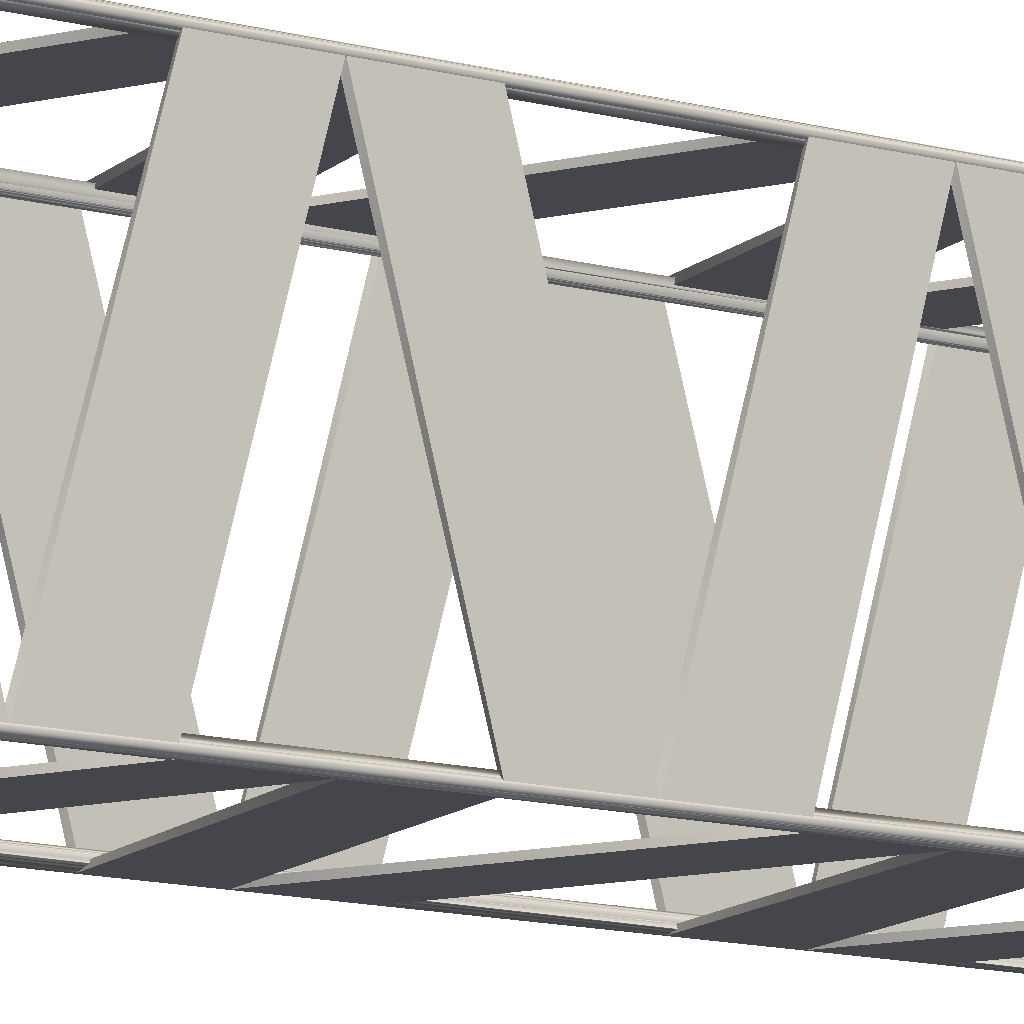
<metadata>
{"format":"obj","ext":"obj","renderer":"f3d","projection":"perspective","resolution":1024,"background":"white","views":[{"elev":-10.0,"azim":51.3,"up":"+Z"}]}
</metadata>
<code>
v  36.51 -2 -12.28
v  36.51 0 -14.28
v  36.51 2 -12.28
v  36.51 0 -10.28
v  36.51 2 89.73
v  38.07 0 89.73
v  38.07 0 -12.28
v  36.51 -2 89.73
v  34.96 0 89.73
v  34.96 0 -12.28
v  36.51 0 87.73
v  36.51 0 91.73
v  36.51 718.7 89.73
v  36.51 720.7 87.73
v  36.51 722.7 89.73
v  36.51 720.7 91.73
v  36.51 718.7 -12.28
v  38.07 720.7 -12.28
v  38.07 720.7 89.73
v  36.51 722.7 -12.28
v  36.51 722.7 89.73
v  34.96 720.7 -12.28
v  34.96 720.7 89.73
v  36.51 720.7 -14.28
v  36.51 722.7 -12.28
v  36.51 720.7 -10.28
v  38.07 28.83 89.73
v  38.07 57.65 89.73
v  38.07 86.48 89.73
v  38.07 115.3 89.73
v  38.07 144.1 89.73
v  38.07 173 89.73
v  38.07 201.8 89.73
v  38.07 230.6 89.73
v  38.07 259.4 89.73
v  38.07 288.3 89.73
v  38.07 317.1 89.73
v  38.07 345.9 89.73
v  38.07 374.8 89.73
v  38.07 403.6 89.73
v  38.07 432.4 89.73
v  38.07 461.2 89.73
v  38.07 490.1 89.73
v  38.07 518.9 89.73
v  38.07 547.7 89.73
v  38.07 576.5 89.73
v  38.07 605.4 89.73
v  38.07 634.2 89.73
v  38.07 663 89.73
v  38.07 691.9 89.73
v  38.07 720.7 89.73
v  34.96 720.7 89.73
v  36.51 28.83 87.73
v  36.51 57.65 87.73
v  36.51 691.9 87.73
v  36.51 663 87.73
v  36.51 634.2 87.73
v  36.51 605.4 87.73
v  36.51 576.5 87.73
v  36.51 547.7 87.73
v  36.51 518.9 87.73
v  36.51 490.1 87.73
v  36.51 461.2 87.73
v  36.51 432.4 87.73
v  36.51 403.6 87.73
v  36.51 374.8 87.73
v  36.51 345.9 87.73
v  36.51 317.1 87.73
v  36.51 288.3 87.73
v  36.51 259.4 87.73
v  36.51 230.6 87.73
v  36.51 201.8 87.73
v  36.51 173 87.73
v  36.51 144.1 87.73
v  36.51 115.3 87.73
v  36.51 86.48 87.73
v  34.96 720.7 -12.28
v  36.51 28.83 -10.28
v  36.51 57.65 -10.28
v  36.51 86.48 -10.28
v  36.51 115.3 -10.28
v  36.51 144.1 -10.28
v  36.51 173 -10.28
v  36.51 201.8 -10.28
v  36.51 230.6 -10.28
v  36.51 259.4 -10.28
v  36.51 288.3 -10.28
v  36.51 317.1 -10.28
v  36.51 345.9 -10.28
v  36.51 374.8 -10.28
v  36.51 403.6 -10.28
v  36.51 432.4 -10.28
v  36.51 461.2 -10.28
v  36.51 490.1 -10.28
v  36.51 518.9 -10.28
v  36.51 547.7 -10.28
v  36.51 576.5 -10.28
v  36.51 605.4 -10.28
v  36.51 634.2 -10.28
v  36.51 663 -10.28
v  36.51 691.9 -10.28
v  38.07 28.83 -12.28
v  38.07 57.65 -12.28
v  38.07 720.7 -12.28
v  38.07 691.9 -12.28
v  38.07 663 -12.28
v  38.07 634.2 -12.28
v  38.07 605.4 -12.28
v  38.07 576.5 -12.28
v  38.07 547.7 -12.28
v  38.07 518.9 -12.28
v  38.07 490.1 -12.28
v  38.07 461.2 -12.28
v  38.07 432.4 -12.28
v  38.07 403.6 -12.28
v  38.07 374.8 -12.28
v  38.07 345.9 -12.28
v  38.07 317.1 -12.28
v  38.07 288.3 -12.28
v  38.07 259.4 -12.28
v  38.07 230.6 -12.28
v  38.07 201.8 -12.28
v  38.07 173 -12.28
v  38.07 144.1 -12.28
v  38.07 115.3 -12.28
v  38.07 86.48 -12.28
v  -65.14 -2 -12.64
v  -55.57 0 -12.64
v  -65.14 2 -12.64
v  -63.14 0 -12.64
v  36.87 2 -12.64
v  36.87 0 -14.22
v  -65.14 0 -14.22
v  36.87 -2 -12.64
v  36.87 0 -11.07
v  -65.14 0 -11.07
v  34.87 0 -12.64
v  38.87 0 -12.64
v  36.87 718.7 -12.64
v  34.87 720.7 -12.64
v  36.87 722.7 -12.64
v  38.87 720.7 -12.64
v  -65.14 718.7 -12.64
v  -65.14 720.7 -14.22
v  36.87 720.7 -14.22
v  -65.14 722.7 -12.64
v  36.87 722.7 -12.64
v  -65.14 720.7 -11.07
v  36.87 720.7 -11.07
v  -67.14 720.7 -12.64
v  -65.14 722.7 -12.64
v  -63.14 720.7 -12.64
v  36.87 28.83 -14.22
v  36.87 57.65 -14.22
v  36.87 86.48 -14.22
v  36.87 115.3 -14.22
v  36.87 144.1 -14.22
v  36.87 173 -14.22
v  36.87 201.8 -14.22
v  36.87 230.6 -14.22
v  36.87 259.4 -14.22
v  36.87 288.3 -14.22
v  36.87 317.1 -14.22
v  36.87 345.9 -14.22
v  36.87 374.8 -14.22
v  36.87 403.6 -14.22
v  36.87 432.4 -14.22
v  36.87 461.2 -14.22
v  36.87 490.1 -14.22
v  36.87 518.9 -14.22
v  36.87 547.7 -14.22
v  36.87 576.5 -14.22
v  36.87 605.4 -14.22
v  36.87 634.2 -14.22
v  36.87 663 -14.22
v  36.87 691.9 -14.22
v  36.87 720.7 -14.22
v  34.87 28.83 -12.64
v  34.87 57.65 -12.64
v  34.87 691.9 -12.64
v  34.87 663 -12.64
v  34.87 634.2 -12.64
v  34.87 605.4 -12.64
v  34.87 576.5 -12.64
v  34.87 547.7 -12.64
v  34.87 518.9 -12.64
v  34.87 490.1 -12.64
v  34.87 461.2 -12.64
v  34.87 432.4 -12.64
v  34.87 403.6 -12.64
v  34.87 374.8 -12.64
v  34.87 345.9 -12.64
v  34.87 317.1 -12.64
v  34.87 288.3 -12.64
v  34.87 259.4 -12.64
v  34.87 230.6 -12.64
v  34.87 201.8 -12.64
v  34.87 173 -12.64
v  34.87 144.1 -12.64
v  34.87 115.3 -12.64
v  34.87 86.48 -12.64
v  -63.14 28.83 -12.64
v  -63.14 57.65 -12.64
v  -63.14 86.48 -12.64
v  -63.14 115.3 -12.64
v  -63.14 144.1 -12.64
v  -63.14 173 -12.64
v  -63.14 201.8 -12.64
v  -63.14 230.6 -12.64
v  -63.14 259.4 -12.64
v  -63.14 288.3 -12.64
v  -63.14 317.1 -12.64
v  -63.14 345.9 -12.64
v  -63.14 374.8 -12.64
v  -63.14 403.6 -12.64
v  -63.14 432.4 -12.64
v  -63.14 461.2 -12.64
v  -63.14 490.1 -12.64
v  -63.14 518.9 -12.64
v  -63.14 547.7 -12.64
v  -63.14 576.5 -12.64
v  -63.14 605.4 -12.64
v  -63.14 634.2 -12.64
v  -63.14 663 -12.64
v  -63.14 691.9 -12.64
v  -65.14 28.83 -14.22
v  -65.14 57.65 -14.22
v  -65.14 720.7 -14.22
v  -65.14 691.9 -14.22
v  -65.14 663 -14.22
v  -65.14 634.2 -14.22
v  -65.14 605.4 -14.22
v  -65.14 576.5 -14.22
v  -65.14 547.7 -14.22
v  -65.14 518.9 -14.22
v  -65.14 490.1 -14.22
v  -65.14 461.2 -14.22
v  -65.14 432.4 -14.22
v  -65.14 403.6 -14.22
v  -65.14 374.8 -14.22
v  -65.14 345.9 -14.22
v  -65.14 317.1 -14.22
v  -65.14 288.3 -14.22
v  -65.14 259.4 -14.22
v  -65.14 230.6 -14.22
v  -65.14 201.8 -14.22
v  -65.14 173 -14.22
v  -65.14 144.1 -14.22
v  -65.14 115.3 -14.22
v  -65.14 86.48 -14.22
v  -65.14 -2 90.09
v  -63.14 0 90.09
v  -65.14 2 90.09
v  -55.57 0 90.09
v  -65.14 0 91.66
v  36.87 0 91.66
v  36.87 2 90.09
v  36.87 -2 90.09
v  -65.14 0 88.51
v  36.87 0 88.51
v  38.87 0 90.09
v  34.87 0 90.09
v  36.87 718.7 90.09
v  38.87 720.7 90.09
v  36.87 722.7 90.09
v  34.87 720.7 90.09
v  36.87 720.7 91.66
v  -65.14 720.7 91.66
v  -65.14 718.7 90.09
v  36.87 722.7 90.09
v  -65.14 722.7 90.09
v  36.87 720.7 88.51
v  -65.14 720.7 88.51
v  -63.14 720.7 90.09
v  -65.14 722.7 90.09
v  -67.14 720.7 90.09
v  36.87 720.7 91.66
v  36.87 691.9 91.66
v  36.87 663 91.66
v  36.87 634.2 91.66
v  36.87 605.4 91.66
v  36.87 576.5 91.66
v  36.87 547.7 91.66
v  36.87 518.9 91.66
v  36.87 490.1 91.66
v  36.87 461.2 91.66
v  36.87 432.4 91.66
v  36.87 403.6 91.66
v  36.87 374.8 91.66
v  36.87 345.9 91.66
v  36.87 317.1 91.66
v  36.87 288.3 91.66
v  36.87 259.4 91.66
v  36.87 230.6 91.66
v  36.87 201.8 91.66
v  36.87 173 91.66
v  36.87 144.1 91.66
v  36.87 115.3 91.66
v  36.87 86.48 91.66
v  36.87 57.65 91.66
v  36.87 28.83 91.66
v  36.87 720.7 88.51
v  34.87 0 90.09
v  34.87 28.83 90.09
v  34.87 57.65 90.09
v  34.87 86.48 90.09
v  34.87 115.3 90.09
v  34.87 144.1 90.09
v  34.87 173 90.09
v  34.87 201.8 90.09
v  34.87 230.6 90.09
v  34.87 259.4 90.09
v  34.87 288.3 90.09
v  34.87 317.1 90.09
v  34.87 345.9 90.09
v  34.87 374.8 90.09
v  34.87 403.6 90.09
v  34.87 432.4 90.09
v  34.87 461.2 90.09
v  34.87 490.1 90.09
v  34.87 518.9 90.09
v  34.87 547.7 90.09
v  34.87 576.5 90.09
v  34.87 605.4 90.09
v  34.87 634.2 90.09
v  34.87 663 90.09
v  34.87 691.9 90.09
v  34.87 720.7 90.09
v  -65.14 720.7 88.51
v  -63.14 691.9 90.09
v  -63.14 663 90.09
v  -63.14 634.2 90.09
v  -63.14 605.4 90.09
v  -63.14 576.5 90.09
v  -63.14 547.7 90.09
v  -63.14 518.9 90.09
v  -63.14 490.1 90.09
v  -63.14 461.2 90.09
v  -63.14 432.4 90.09
v  -63.14 403.6 90.09
v  -63.14 374.8 90.09
v  -63.14 345.9 90.09
v  -63.14 317.1 90.09
v  -63.14 288.3 90.09
v  -63.14 259.4 90.09
v  -63.14 230.6 90.09
v  -63.14 201.8 90.09
v  -63.14 173 90.09
v  -63.14 144.1 90.09
v  -63.14 115.3 90.09
v  -63.14 86.48 90.09
v  -63.14 57.65 90.09
v  -63.14 28.83 90.09
v  -65.14 28.83 91.66
v  -65.14 57.65 91.66
v  -65.14 86.48 91.66
v  -65.14 115.3 91.66
v  -65.14 144.1 91.66
v  -65.14 173 91.66
v  -65.14 201.8 91.66
v  -65.14 230.6 91.66
v  -65.14 259.4 91.66
v  -65.14 288.3 91.66
v  -65.14 317.1 91.66
v  -65.14 345.9 91.66
v  -65.14 374.8 91.66
v  -65.14 403.6 91.66
v  -65.14 432.4 91.66
v  -65.14 461.2 91.66
v  -65.14 490.1 91.66
v  -65.14 518.9 91.66
v  -65.14 547.7 91.66
v  -65.14 576.5 91.66
v  -65.14 605.4 91.66
v  -65.14 634.2 91.66
v  -65.14 663 91.66
v  -65.14 691.9 91.66
v  -65.14 720.7 91.66
v  -65.1 -2 -12.28
v  -65.1 0 -10.28
v  -65.1 2 -12.28
v  -65.1 0 -14.28
v  -66.66 0 -12.28
v  -66.66 0 89.73
v  -65.1 2 89.73
v  -65.1 -2 89.73
v  -63.55 0 -12.28
v  -63.55 0 89.73
v  -65.1 0 91.73
v  -65.1 0 87.73
v  -65.1 718.7 89.73
v  -65.1 720.7 91.73
v  -65.1 722.7 89.73
v  -65.1 720.7 87.73
v  -66.66 720.7 89.73
v  -66.66 720.7 -12.28
v  -65.1 718.7 -12.28
v  -65.1 722.7 89.73
v  -65.1 722.7 -12.28
v  -63.55 720.7 89.73
v  -63.55 720.7 -12.28
v  -65.1 720.7 -10.28
v  -65.1 722.7 -12.28
v  -65.1 720.7 -14.28
v  -66.66 720.7 89.73
v  -66.66 691.9 89.73
v  -66.66 663 89.73
v  -66.66 634.2 89.73
v  -66.66 605.4 89.73
v  -66.66 576.5 89.73
v  -66.66 547.7 89.73
v  -66.66 518.9 89.73
v  -66.66 490.1 89.73
v  -66.66 461.2 89.73
v  -66.66 432.4 89.73
v  -66.66 403.6 89.73
v  -66.66 374.8 89.73
v  -66.66 345.9 89.73
v  -66.66 317.1 89.73
v  -66.66 288.3 89.73
v  -66.66 259.4 89.73
v  -66.66 230.6 89.73
v  -66.66 201.8 89.73
v  -66.66 173 89.73
v  -66.66 144.1 89.73
v  -66.66 115.3 89.73
v  -66.66 86.48 89.73
v  -66.66 57.65 89.73
v  -66.66 28.83 89.73
v  -63.55 720.7 89.73
v  -65.1 28.83 87.73
v  -65.1 57.65 87.73
v  -65.1 86.48 87.73
v  -65.1 115.3 87.73
v  -65.1 144.1 87.73
v  -65.1 173 87.73
v  -65.1 201.8 87.73
v  -65.1 230.6 87.73
v  -65.1 259.4 87.73
v  -65.1 288.3 87.73
v  -65.1 317.1 87.73
v  -65.1 345.9 87.73
v  -65.1 374.8 87.73
v  -65.1 403.6 87.73
v  -65.1 432.4 87.73
v  -65.1 461.2 87.73
v  -65.1 490.1 87.73
v  -65.1 518.9 87.73
v  -65.1 547.7 87.73
v  -65.1 576.5 87.73
v  -65.1 605.4 87.73
v  -65.1 634.2 87.73
v  -65.1 663 87.73
v  -65.1 691.9 87.73
v  -63.55 720.7 -12.28
v  -65.1 691.9 -10.28
v  -65.1 663 -10.28
v  -65.1 634.2 -10.28
v  -65.1 605.4 -10.28
v  -65.1 576.5 -10.28
v  -65.1 547.7 -10.28
v  -65.1 518.9 -10.28
v  -65.1 490.1 -10.28
v  -65.1 461.2 -10.28
v  -65.1 432.4 -10.28
v  -65.1 403.6 -10.28
v  -65.1 374.8 -10.28
v  -65.1 345.9 -10.28
v  -65.1 317.1 -10.28
v  -65.1 288.3 -10.28
v  -65.1 259.4 -10.28
v  -65.1 230.6 -10.28
v  -65.1 201.8 -10.28
v  -65.1 173 -10.28
v  -65.1 144.1 -10.28
v  -65.1 115.3 -10.28
v  -65.1 86.48 -10.28
v  -65.1 57.65 -10.28
v  -65.1 28.83 -10.28
v  -66.66 28.83 -12.28
v  -66.66 57.65 -12.28
v  -66.66 86.48 -12.28
v  -66.66 115.3 -12.28
v  -66.66 144.1 -12.28
v  -66.66 173 -12.28
v  -66.66 201.8 -12.28
v  -66.66 230.6 -12.28
v  -66.66 259.4 -12.28
v  -66.66 288.3 -12.28
v  -66.66 317.1 -12.28
v  -66.66 345.9 -12.28
v  -66.66 374.8 -12.28
v  -66.66 403.6 -12.28
v  -66.66 432.4 -12.28
v  -66.66 461.2 -12.28
v  -66.66 490.1 -12.28
v  -66.66 518.9 -12.28
v  -66.66 547.7 -12.28
v  -66.66 576.5 -12.28
v  -66.66 605.4 -12.28
v  -66.66 634.2 -12.28
v  -66.66 663 -12.28
v  -66.66 691.9 -12.28
v  -66.66 720.7 -12.28
g Box003
f 1 2 3 4
f 3 5 6 7
f 7 6 8 1
f 1 8 9 10
f 10 9 5 3
f 1 10 3 7
f 5 9 8 6
f 8 11 5 12
f 13 14 15 16
f 13 17 18 19
f 19 18 20 21
f 21 20 22 23
f 23 22 17 13
f 21 23 13 19
f 17 22 20 18
f 17 24 25 26
f 16 12 6 27
f 16 27 28 29
f 16 29 30 31
f 16 31 32 33
f 16 33 34 35
f 16 35 36 37
f 16 37 38 39
f 16 39 40 41
f 16 41 42 43
f 16 43 44 45
f 16 45 46 47
f 16 47 48 49
f 16 49 50 51
f 12 16 52 9
f 53 11 9 54
f 9 52 14 55
f 9 55 56 57
f 9 57 58 59
f 9 59 60 61
f 9 61 62 63
f 9 63 64 65
f 9 65 66 67
f 9 67 68 69
f 9 69 70 71
f 9 71 72 73
f 9 73 74 75
f 9 75 76 54
f 66 39 38 67
f 9 11 6 12
f 51 14 52 16
f 77 10 4 78
f 77 78 79 80
f 77 80 81 82
f 77 82 83 84
f 77 84 85 86
f 77 86 87 88
f 77 88 89 90
f 77 90 91 92
f 77 92 93 94
f 77 94 95 96
f 77 96 97 98
f 77 98 99 100
f 77 100 101 26
f 10 77 24 2
f 102 7 2 103
f 2 24 104 105
f 2 105 106 107
f 2 107 108 109
f 2 109 110 111
f 2 111 112 113
f 2 113 114 115
f 2 115 116 117
f 2 117 118 119
f 2 119 120 121
f 2 121 122 123
f 2 123 124 125
f 2 125 126 103
f 10 2 7 4
f 104 24 77 26
f 103 79 78 102
f 126 80 79 103
f 123 83 82 124
f 122 84 83 123
f 119 87 86 120
f 118 88 87 119
f 99 107 106 100
f 98 108 107 99
f 95 111 110 96
f 94 112 111 95
f 91 115 114 92
f 90 116 115 91
f 53 27 6 11
f 75 30 29 76
f 74 31 30 75
f 71 34 33 72
f 70 35 34 71
f 67 38 37 68
f 49 56 55 50
f 46 59 58 47
f 45 60 59 46
f 42 63 62 43
f 41 64 63 42
f 14 51 104 26
f 55 14 26 101
f 50 55 101 105
f 51 50 105 104
f 56 49 105 101
f 57 56 101 100
f 48 57 100 106
f 49 48 106 105
f 57 48 108 98
f 58 57 98 97
f 47 58 97 109
f 48 47 109 108
f 60 45 109 97
f 61 60 97 96
f 44 61 96 110
f 45 44 110 109
f 61 44 112 94
f 62 61 94 93
f 43 62 93 113
f 44 43 113 112
f 40 65 92 114
f 41 40 114 113
f 64 41 113 93
f 65 64 93 92
f 65 40 116 90
f 66 65 90 89
f 39 66 89 117
f 40 39 117 116
f 68 37 117 89
f 69 68 89 88
f 36 69 88 118
f 37 36 118 117
f 69 36 120 86
f 70 69 86 85
f 35 70 85 121
f 36 35 121 120
f 72 33 121 85
f 73 72 85 84
f 32 73 84 122
f 33 32 122 121
f 73 32 124 82
f 74 73 82 81
f 31 74 81 125
f 32 31 125 124
f 28 54 80 126
f 29 28 126 125
f 76 29 125 81
f 54 76 81 80
f 54 28 102 78
f 53 54 78 4
f 27 53 4 7
f 28 27 7 102
f 127 128 129 130
f 129 131 132 133
f 133 132 134 127
f 127 134 135 136
f 136 135 131 129
f 127 136 129 133
f 131 135 134 132
f 134 137 131 138
f 139 140 141 142
f 139 143 144 145
f 145 144 146 147
f 147 146 148 149
f 149 148 143 139
f 147 149 139 145
f 143 148 146 144
f 143 150 151 152
f 142 138 132 153
f 142 153 154 155
f 142 155 156 157
f 142 157 158 159
f 142 159 160 161
f 142 161 162 163
f 142 163 164 165
f 142 165 166 167
f 142 167 168 169
f 142 169 170 171
f 142 171 172 173
f 142 173 174 175
f 142 175 176 177
f 138 142 149 135
f 178 137 135 179
f 135 149 140 180
f 135 180 181 182
f 135 182 183 184
f 135 184 185 186
f 135 186 187 188
f 135 188 189 190
f 135 190 191 192
f 135 192 193 194
f 135 194 195 196
f 135 196 197 198
f 135 198 199 200
f 135 200 201 179
f 191 165 164 192
f 135 137 132 138
f 177 140 149 142
f 148 136 130 202
f 148 202 203 204
f 148 204 205 206
f 148 206 207 208
f 148 208 209 210
f 148 210 211 212
f 148 212 213 214
f 148 214 215 216
f 148 216 217 218
f 148 218 219 220
f 148 220 221 222
f 148 222 223 224
f 148 224 225 152
f 136 148 150 128
f 226 133 128 227
f 128 150 228 229
f 128 229 230 231
f 128 231 232 233
f 128 233 234 235
f 128 235 236 237
f 128 237 238 239
f 128 239 240 241
f 128 241 242 243
f 128 243 244 245
f 128 245 246 247
f 128 247 248 249
f 128 249 250 227
f 136 128 133 130
f 228 150 148 152
f 227 203 202 226
f 250 204 203 227
f 247 207 206 248
f 246 208 207 247
f 243 211 210 244
f 242 212 211 243
f 223 231 230 224
f 222 232 231 223
f 219 235 234 220
f 218 236 235 219
f 215 239 238 216
f 214 240 239 215
f 178 153 132 137
f 200 156 155 201
f 199 157 156 200
f 196 160 159 197
f 195 161 160 196
f 192 164 163 193
f 175 181 180 176
f 172 184 183 173
f 171 185 184 172
f 168 188 187 169
f 167 189 188 168
f 140 177 228 152
f 180 140 152 225
f 176 180 225 229
f 177 176 229 228
f 181 175 229 225
f 182 181 225 224
f 174 182 224 230
f 175 174 230 229
f 182 174 232 222
f 183 182 222 221
f 173 183 221 233
f 174 173 233 232
f 185 171 233 221
f 186 185 221 220
f 170 186 220 234
f 171 170 234 233
f 186 170 236 218
f 187 186 218 217
f 169 187 217 237
f 170 169 237 236
f 166 190 216 238
f 167 166 238 237
f 189 167 237 217
f 190 189 217 216
f 190 166 240 214
f 191 190 214 213
f 165 191 213 241
f 166 165 241 240
f 193 163 241 213
f 194 193 213 212
f 162 194 212 242
f 163 162 242 241
f 194 162 244 210
f 195 194 210 209
f 161 195 209 245
f 162 161 245 244
f 197 159 245 209
f 198 197 209 208
f 158 198 208 246
f 159 158 246 245
f 198 158 248 206
f 199 198 206 205
f 157 199 205 249
f 158 157 249 248
f 154 179 204 250
f 155 154 250 249
f 201 155 249 205
f 179 201 205 204
f 179 154 226 202
f 178 179 202 130
f 153 178 130 133
f 154 153 133 226
f 251 252 253 254
f 253 255 256 257
f 255 251 258 256
f 251 259 260 258
f 259 253 257 260
f 251 255 253 259
f 257 256 258 260
f 258 261 257 262
f 263 264 265 266
f 263 267 268 269
f 267 270 271 268
f 270 272 273 271
f 272 263 269 273
f 270 267 263 272
f 269 268 271 273
f 269 274 275 276
f 264 277 278 279
f 264 279 280 281
f 264 281 282 283
f 264 283 284 285
f 264 285 286 287
f 264 287 288 289
f 264 289 290 291
f 264 291 292 293
f 264 293 294 295
f 264 295 296 297
f 264 297 298 299
f 264 299 300 301
f 264 301 256 261
f 261 260 302 264
f 260 303 304 305
f 260 305 306 307
f 260 307 308 309
f 260 309 310 311
f 260 311 312 313
f 260 313 314 315
f 260 315 316 317
f 260 317 318 319
f 260 319 320 321
f 260 321 322 323
f 260 323 324 325
f 260 325 326 327
f 260 327 328 302
f 316 315 290 289
f 260 261 256 303
f 277 264 302 328
f 329 274 330 331
f 329 331 332 333
f 329 333 334 335
f 329 335 336 337
f 329 337 338 339
f 329 339 340 341
f 329 341 342 343
f 329 343 344 345
f 329 345 346 347
f 329 347 348 349
f 329 349 350 351
f 329 351 352 353
f 329 353 252 259
f 259 254 276 329
f 254 255 354 355
f 254 355 356 357
f 254 357 358 359
f 254 359 360 361
f 254 361 362 363
f 254 363 364 365
f 254 365 366 367
f 254 367 368 369
f 254 369 370 371
f 254 371 372 373
f 254 373 374 375
f 254 375 376 377
f 254 377 378 276
f 259 252 255 254
f 378 274 329 276
f 355 354 353 352
f 356 355 352 351
f 359 358 349 348
f 360 359 348 347
f 363 362 345 344
f 364 363 344 343
f 332 331 376 375
f 333 332 375 374
f 336 335 372 371
f 337 336 371 370
f 340 339 368 367
f 341 340 367 366
f 304 303 256 301
f 307 306 299 298
f 308 307 298 297
f 311 310 295 294
f 312 311 294 293
f 315 314 291 290
f 279 278 327 326
f 282 281 324 323
f 283 282 323 322
f 286 285 320 319
f 287 286 319 318
f 328 274 378 277
f 327 330 274 328
f 278 377 330 327
f 277 378 377 278
f 326 330 377 279
f 325 331 330 326
f 280 376 331 325
f 279 377 376 280
f 325 333 374 280
f 324 334 333 325
f 281 373 334 324
f 280 374 373 281
f 322 334 373 283
f 321 335 334 322
f 284 372 335 321
f 283 373 372 284
f 321 337 370 284
f 320 338 337 321
f 285 369 338 320
f 284 370 369 285
f 288 368 339 317
f 287 369 368 288
f 318 338 369 287
f 317 339 338 318
f 317 341 366 288
f 316 342 341 317
f 289 365 342 316
f 288 366 365 289
f 314 342 365 291
f 313 343 342 314
f 292 364 343 313
f 291 365 364 292
f 313 345 362 292
f 312 346 345 313
f 293 361 346 312
f 292 362 361 293
f 310 346 361 295
f 309 347 346 310
f 296 360 347 309
f 295 361 360 296
f 309 349 358 296
f 308 350 349 309
f 297 357 350 308
f 296 358 357 297
f 300 356 351 305
f 299 357 356 300
f 306 350 357 299
f 305 351 350 306
f 305 353 354 300
f 304 252 353 305
f 301 255 252 304
f 300 354 255 301
f 379 380 381 382
f 381 383 384 385
f 383 379 386 384
f 379 387 388 386
f 387 381 385 388
f 379 383 381 387
f 385 384 386 388
f 386 389 385 390
f 391 392 393 394
f 391 395 396 397
f 395 398 399 396
f 398 400 401 399
f 400 391 397 401
f 398 395 391 400
f 397 396 399 401
f 397 402 403 404
f 392 405 406 407
f 392 407 408 409
f 392 409 410 411
f 392 411 412 413
f 392 413 414 415
f 392 415 416 417
f 392 417 418 419
f 392 419 420 421
f 392 421 422 423
f 392 423 424 425
f 392 425 426 427
f 392 427 428 429
f 392 429 384 389
f 389 388 430 392
f 388 390 431 432
f 388 432 433 434
f 388 434 435 436
f 388 436 437 438
f 388 438 439 440
f 388 440 441 442
f 388 442 443 444
f 388 444 445 446
f 388 446 447 448
f 388 448 449 450
f 388 450 451 452
f 388 452 453 454
f 388 454 394 430
f 443 442 418 417
f 388 389 384 390
f 405 392 430 394
f 455 402 456 457
f 455 457 458 459
f 455 459 460 461
f 455 461 462 463
f 455 463 464 465
f 455 465 466 467
f 455 467 468 469
f 455 469 470 471
f 455 471 472 473
f 455 473 474 475
f 455 475 476 477
f 455 477 478 479
f 455 479 380 387
f 387 382 404 455
f 382 383 480 481
f 382 481 482 483
f 382 483 484 485
f 382 485 486 487
f 382 487 488 489
f 382 489 490 491
f 382 491 492 493
f 382 493 494 495
f 382 495 496 497
f 382 497 498 499
f 382 499 500 501
f 382 501 502 503
f 382 503 504 404
f 387 380 383 382
f 504 402 455 404
f 481 480 479 478
f 482 481 478 477
f 485 484 475 474
f 486 485 474 473
f 489 488 471 470
f 490 489 470 469
f 458 457 502 501
f 459 458 501 500
f 462 461 498 497
f 463 462 497 496
f 466 465 494 493
f 467 466 493 492
f 431 390 384 429
f 434 433 427 426
f 435 434 426 425
f 438 437 423 422
f 439 438 422 421
f 442 441 419 418
f 407 406 454 453
f 410 409 451 450
f 411 410 450 449
f 414 413 447 446
f 415 414 446 445
f 394 402 504 405
f 454 456 402 394
f 406 503 456 454
f 405 504 503 406
f 453 456 503 407
f 452 457 456 453
f 408 502 457 452
f 407 503 502 408
f 452 459 500 408
f 451 460 459 452
f 409 499 460 451
f 408 500 499 409
f 449 460 499 411
f 448 461 460 449
f 412 498 461 448
f 411 499 498 412
f 448 463 496 412
f 447 464 463 448
f 413 495 464 447
f 412 496 495 413
f 416 494 465 444
f 415 495 494 416
f 445 464 495 415
f 444 465 464 445
f 444 467 492 416
f 443 468 467 444
f 417 491 468 443
f 416 492 491 417
f 441 468 491 419
f 440 469 468 441
f 420 490 469 440
f 419 491 490 420
f 440 471 488 420
f 439 472 471 440
f 421 487 472 439
f 420 488 487 421
f 437 472 487 423
f 436 473 472 437
f 424 486 473 436
f 423 487 486 424
f 436 475 484 424
f 435 476 475 436
f 425 483 476 435
f 424 484 483 425
f 428 482 477 432
f 427 483 482 428
f 433 476 483 427
f 432 477 476 433
f 432 479 480 428

</code>
